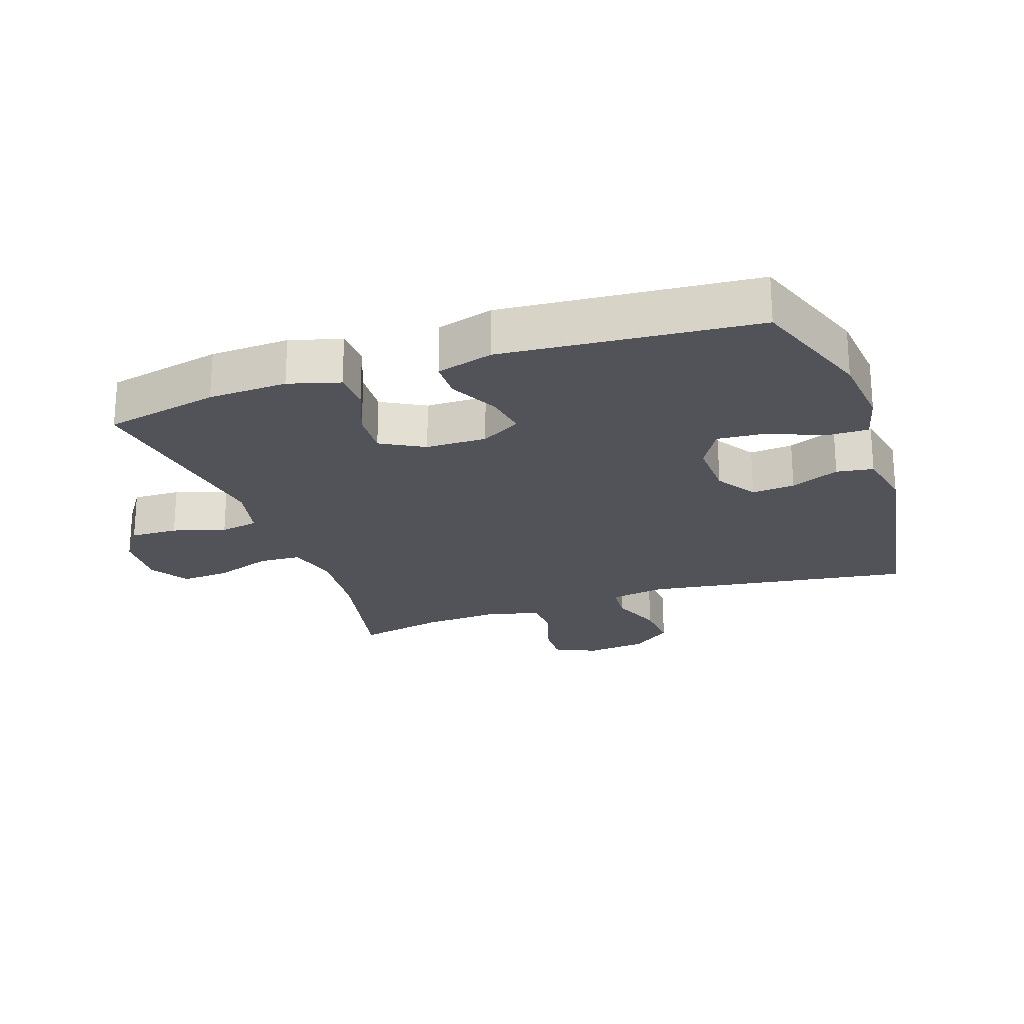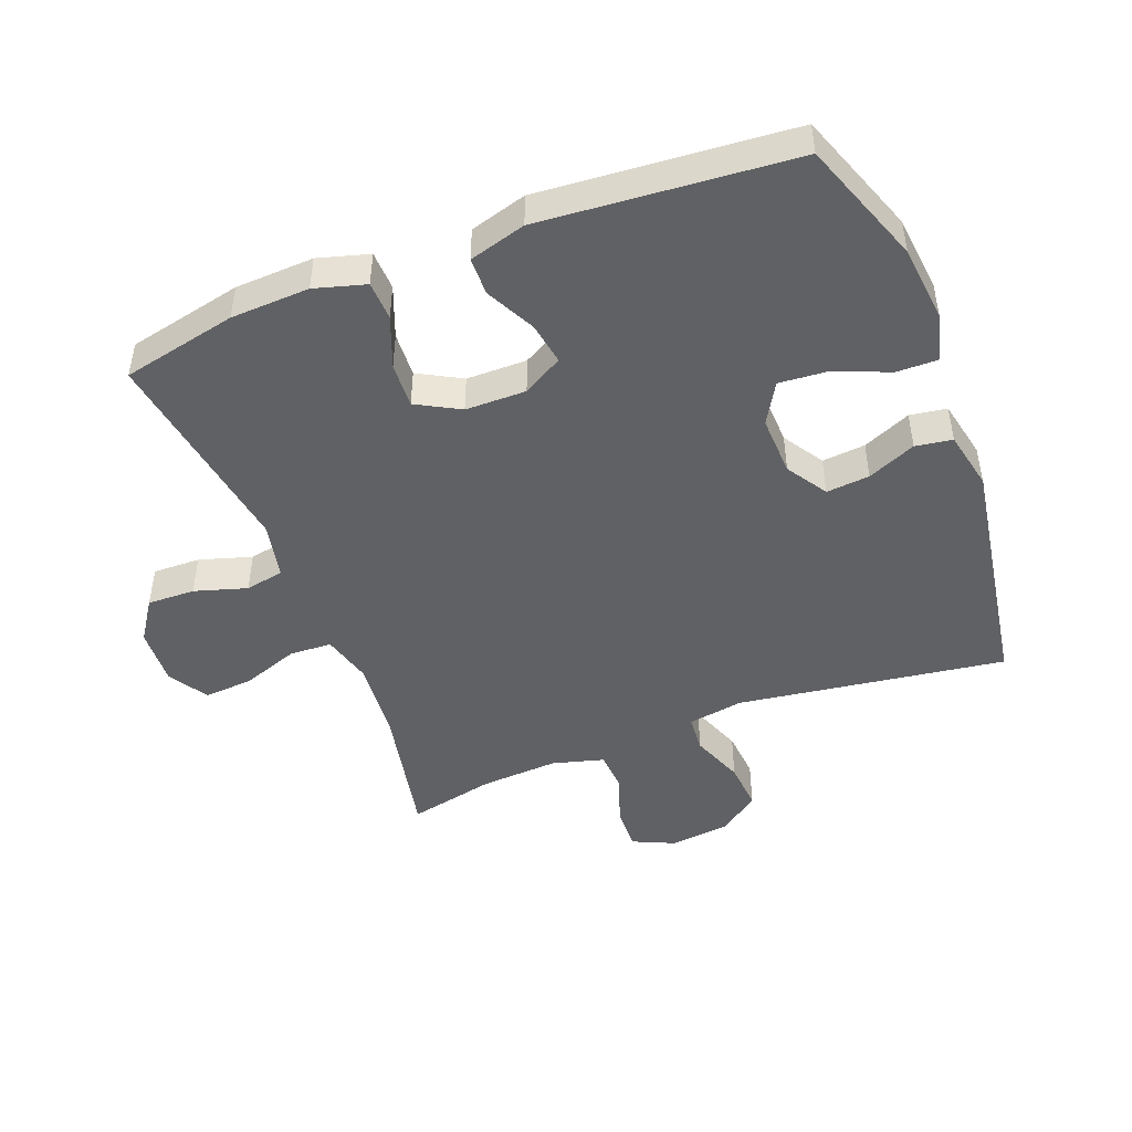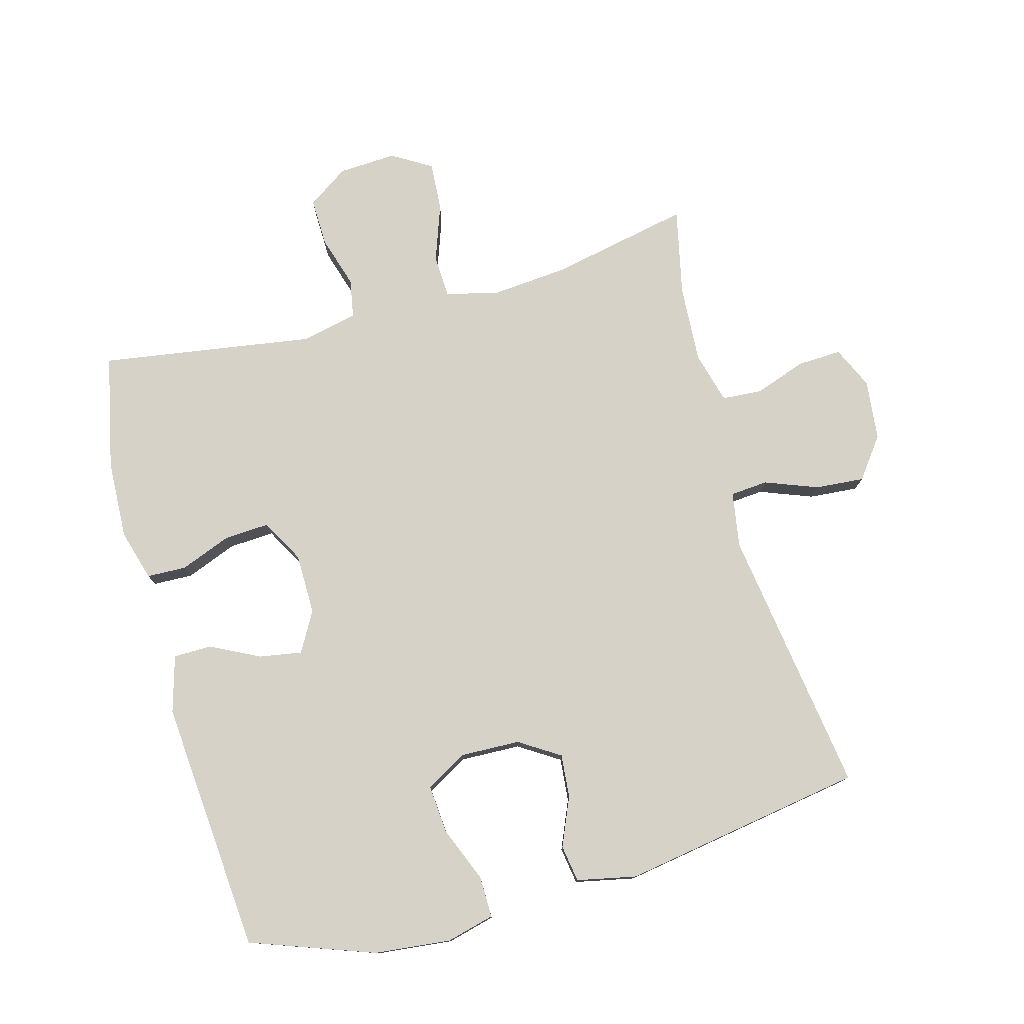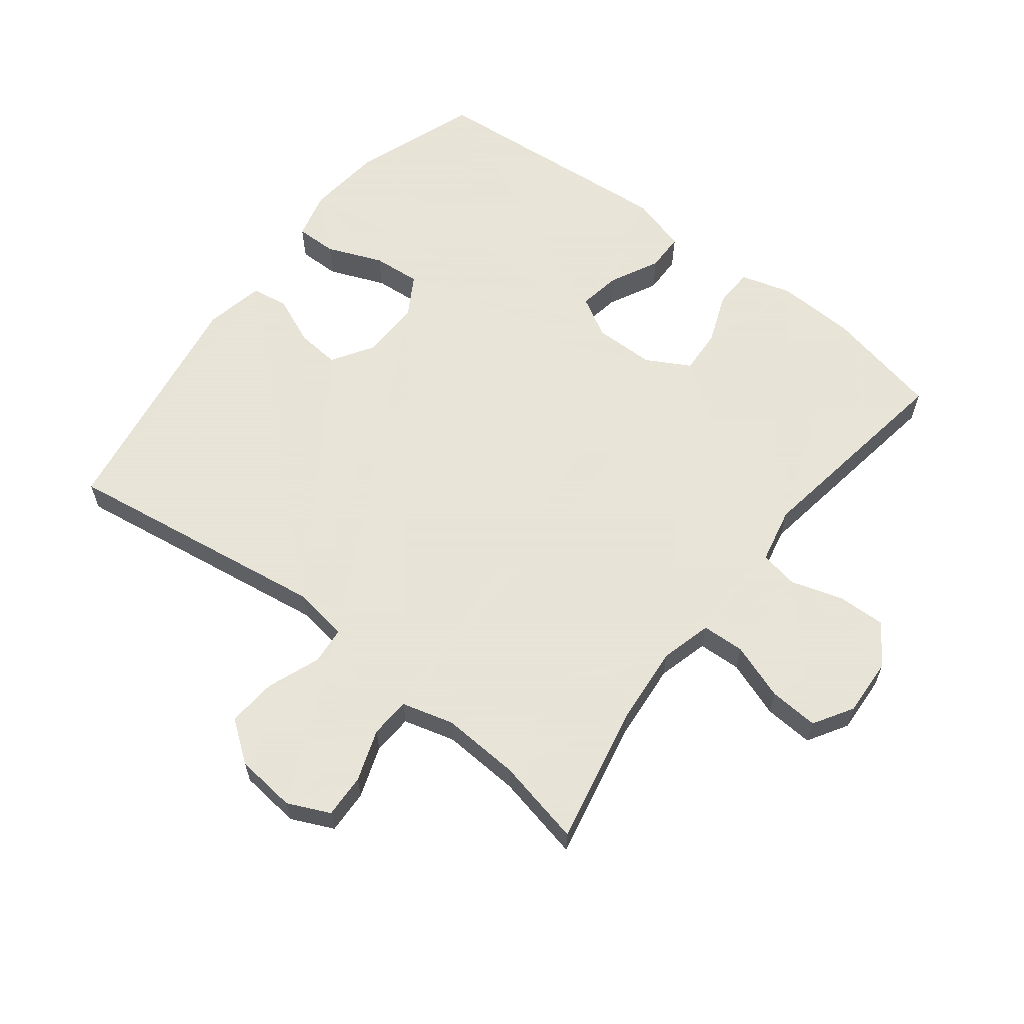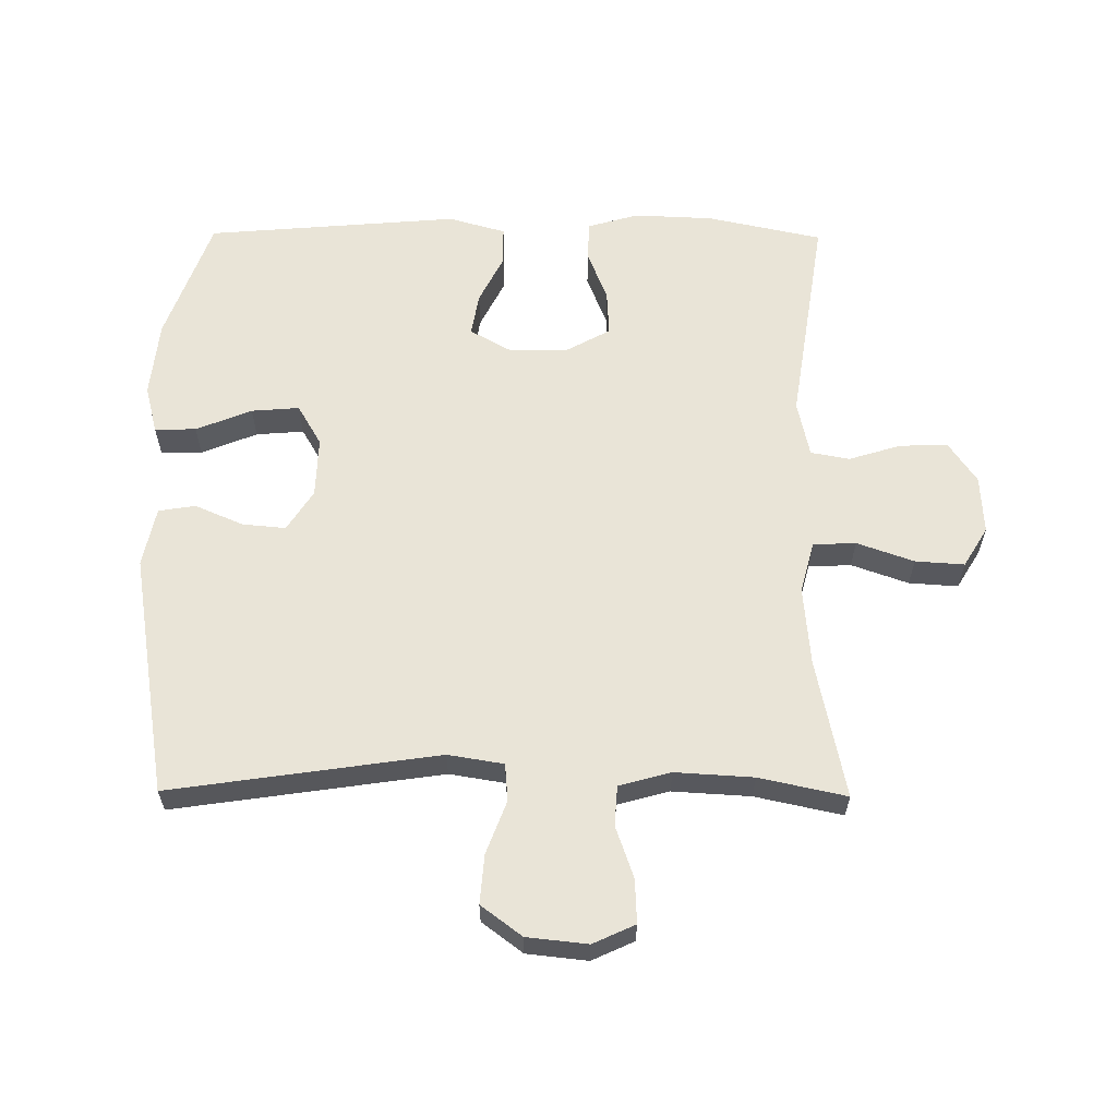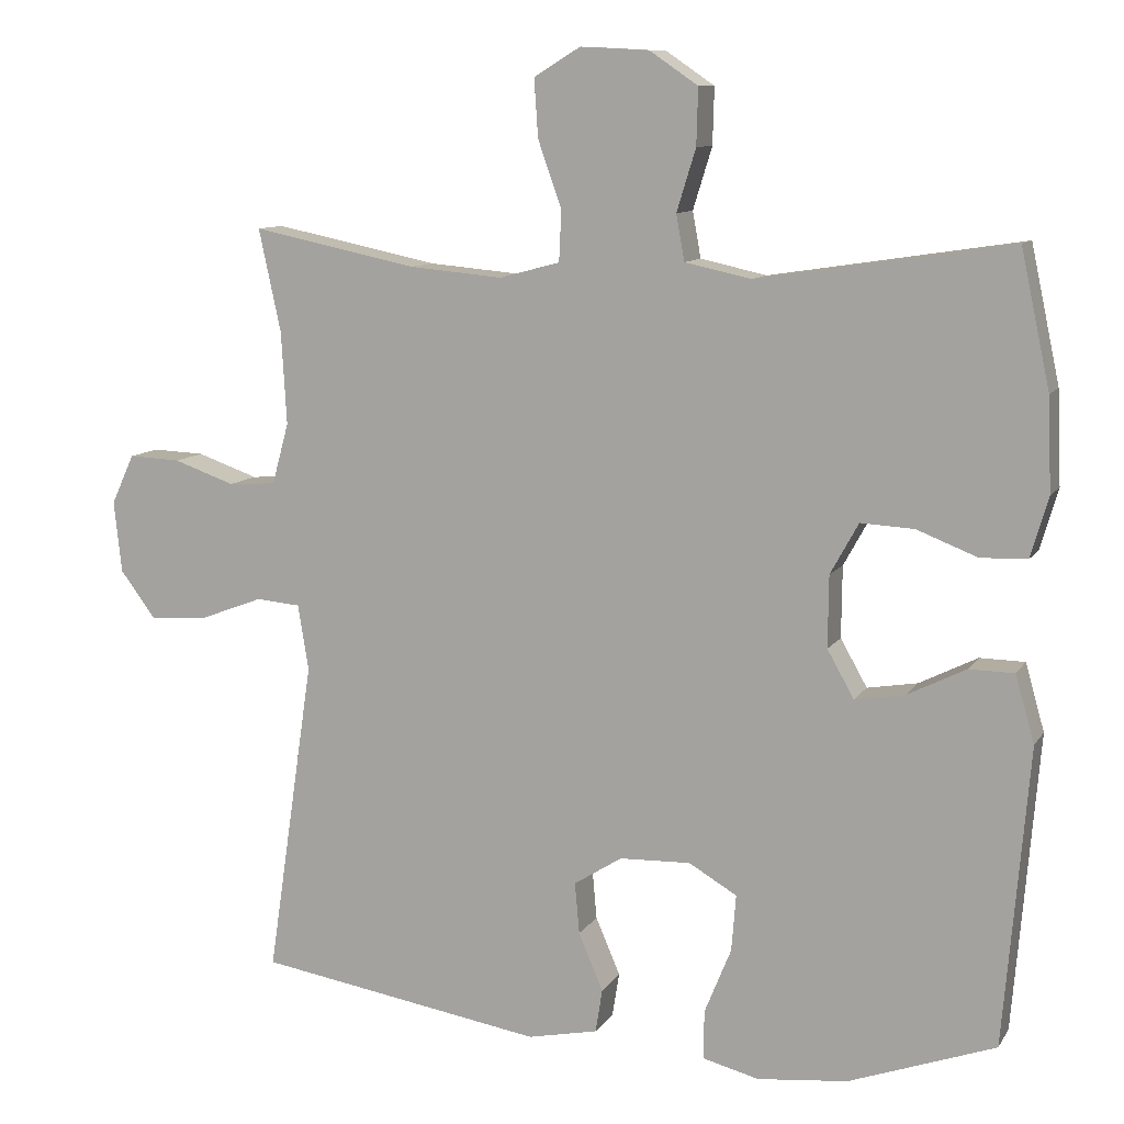
<metadata>
{"format":"obj","ext":"obj","renderer":"f3d","projection":"perspective","resolution":1024,"background":"white","views":[{"elev":-22.7,"azim":109.0,"up":"+Y"},{"elev":-46.9,"azim":111.3,"up":"+Y"},{"elev":77.6,"azim":164.8,"up":"+Y"},{"elev":61.4,"azim":-52.2,"up":"+Y"},{"elev":61.0,"azim":-89.5,"up":"+Y"},{"elev":10.0,"azim":19.6,"up":"+Z"}]}
</metadata>
<code>
v 0.5 0.07 -0.5
v 0.308 0.07 -0.569
v 0.19 0.07 -0.581
v 0.116 0.07 -0.562
v 0.117 0.07 -0.498
v 0.152 0.07 -0.412
v 0.158 0.07 -0.338
v 0.095 0.07 -0.301
v 0.002 0.07 -0.304
v -0.061 0.07 -0.344
v -0.055 0.07 -0.411
v -0.023 0.07 -0.486
v -0.032 0.07 -0.543
v -0.124 0.07 -0.562
v -0.5 0.07 -0.5
v -0.439 0.07 -0.085
v -0.453 0.07 0.001
v -0.511 0.07 0.006
v -0.593 0.07 -0.025
v -0.669 0.07 -0.031
v -0.716 0.07 0.032
v -0.726 0.07 0.126
v -0.696 0.07 0.191
v -0.628 0.07 0.188
v -0.548 0.07 0.16
v -0.486 0.07 0.164
v -0.464 0.07 0.244
v -0.471 0.07 0.365
v -0.5 0.07 0.5
v -0.284 0.07 0.455
v -0.162 0.07 0.444
v -0.083 0.07 0.465
v -0.08 0.07 0.531
v -0.111 0.07 0.619
v -0.116 0.07 0.695
v -0.055 0.07 0.732
v 0.035 0.07 0.727
v 0.098 0.07 0.684
v 0.096 0.07 0.61
v 0.071 0.07 0.529
v 0.082 0.07 0.469
v 0.169 0.07 0.45
v 0.5 0.07 0.5
v 0.538 0.07 0.322
v 0.543 0.07 0.2
v 0.52 0.07 0.121
v 0.459 0.07 0.119
v 0.38 0.07 0.15
v 0.31 0.07 0.154
v 0.273 0.07 0.087
v 0.272 0.07 -0.007
v 0.307 0.07 -0.069
v 0.373 0.07 -0.058
v 0.449 0.07 -0.02
v 0.508 0.07 -0.021
v 0.533 0.07 -0.109
v 0.5 0 -0.5
v 0.308 0 -0.569
v 0.19 0 -0.581
v 0.116 0 -0.562
v 0.117 0 -0.498
v 0.152 0 -0.412
v 0.158 0 -0.338
v 0.095 0 -0.301
v 0.002 0 -0.304
v -0.061 0 -0.344
v -0.055 0 -0.411
v -0.023 0 -0.486
v -0.032 0 -0.543
v -0.124 0 -0.562
v -0.5 0 -0.5
v -0.439 0 -0.085
v -0.453 0 0.001
v -0.511 0 0.006
v -0.593 0 -0.025
v -0.669 0 -0.031
v -0.716 0 0.032
v -0.726 0 0.126
v -0.696 0 0.191
v -0.628 0 0.188
v -0.548 0 0.16
v -0.486 0 0.164
v -0.464 0 0.244
v -0.471 0 0.365
v -0.5 0 0.5
v -0.284 0 0.455
v -0.162 0 0.444
v -0.083 0 0.465
v -0.08 0 0.531
v -0.111 0 0.619
v -0.116 0 0.695
v -0.055 0 0.732
v 0.035 0 0.727
v 0.098 0 0.684
v 0.096 0 0.61
v 0.071 0 0.529
v 0.082 0 0.469
v 0.169 0 0.45
v 0.5 0 0.5
v 0.538 0 0.322
v 0.543 0 0.2
v 0.52 0 0.121
v 0.459 0 0.119
v 0.38 0 0.15
v 0.31 0 0.154
v 0.273 0 0.087
v 0.272 0 -0.007
v 0.307 0 -0.069
v 0.373 0 -0.058
v 0.449 0 -0.02
v 0.508 0 -0.021
v 0.533 0 -0.109
f 53 54 55 56
f 52 53 56 1
f 51 52 1 2
f 45 46 47 48
f 45 48 49
f 42 43 44 45
f 41 42 45 49
f 37 38 39 40
f 35 36 37 40
f 33 34 35 40
f 32 33 40 41
f 31 32 41 49
f 28 29 30
f 27 28 30 31
f 26 27 31 49
f 22 23 24 25
f 18 19 20 21
f 17 18 21 22
f 13 14 15 16
f 11 12 13 16
f 10 11 16 17
f 9 10 17
f 8 9 17
f 3 4 5 6
f 51 2 3 6
f 50 51 6 7
f 26 49 50
f 17 22 25 26
f 8 17 26 50
f 7 8 50
f 112 111 110 109
f 57 112 109 108
f 58 57 108 107
f 104 103 102 101
f 105 104 101
f 101 100 99 98
f 105 101 98 97
f 96 95 94 93
f 96 93 92 91
f 96 91 90 89
f 97 96 89 88
f 105 97 88 87
f 86 85 84
f 87 86 84 83
f 105 87 83 82
f 81 80 79 78
f 77 76 75 74
f 78 77 74 73
f 72 71 70 69
f 72 69 68 67
f 73 72 67 66
f 73 66 65
f 73 65 64
f 62 61 60 59
f 62 59 58 107
f 63 62 107 106
f 106 105 82
f 82 81 78 73
f 106 82 73 64
f 106 64 63
f 1 57 58 2
f 2 58 59 3
f 3 59 60 4
f 4 60 61 5
f 5 61 62 6
f 6 62 63 7
f 7 63 64 8
f 8 64 65 9
f 9 65 66 10
f 10 66 67 11
f 11 67 68 12
f 12 68 69 13
f 13 69 70 14
f 14 70 71 15
f 15 71 72 16
f 16 72 73 17
f 17 73 74 18
f 18 74 75 19
f 19 75 76 20
f 20 76 77 21
f 21 77 78 22
f 22 78 79 23
f 23 79 80 24
f 24 80 81 25
f 25 81 82 26
f 26 82 83 27
f 27 83 84 28
f 28 84 85 29
f 29 85 86 30
f 30 86 87 31
f 31 87 88 32
f 32 88 89 33
f 33 89 90 34
f 34 90 91 35
f 35 91 92 36
f 36 92 93 37
f 37 93 94 38
f 38 94 95 39
f 39 95 96 40
f 40 96 97 41
f 41 97 98 42
f 42 98 99 43
f 43 99 100 44
f 44 100 101 45
f 45 101 102 46
f 46 102 103 47
f 47 103 104 48
f 48 104 105 49
f 49 105 106 50
f 50 106 107 51
f 51 107 108 52
f 52 108 109 53
f 53 109 110 54
f 54 110 111 55
f 55 111 112 56
f 56 112 57 1

</code>
